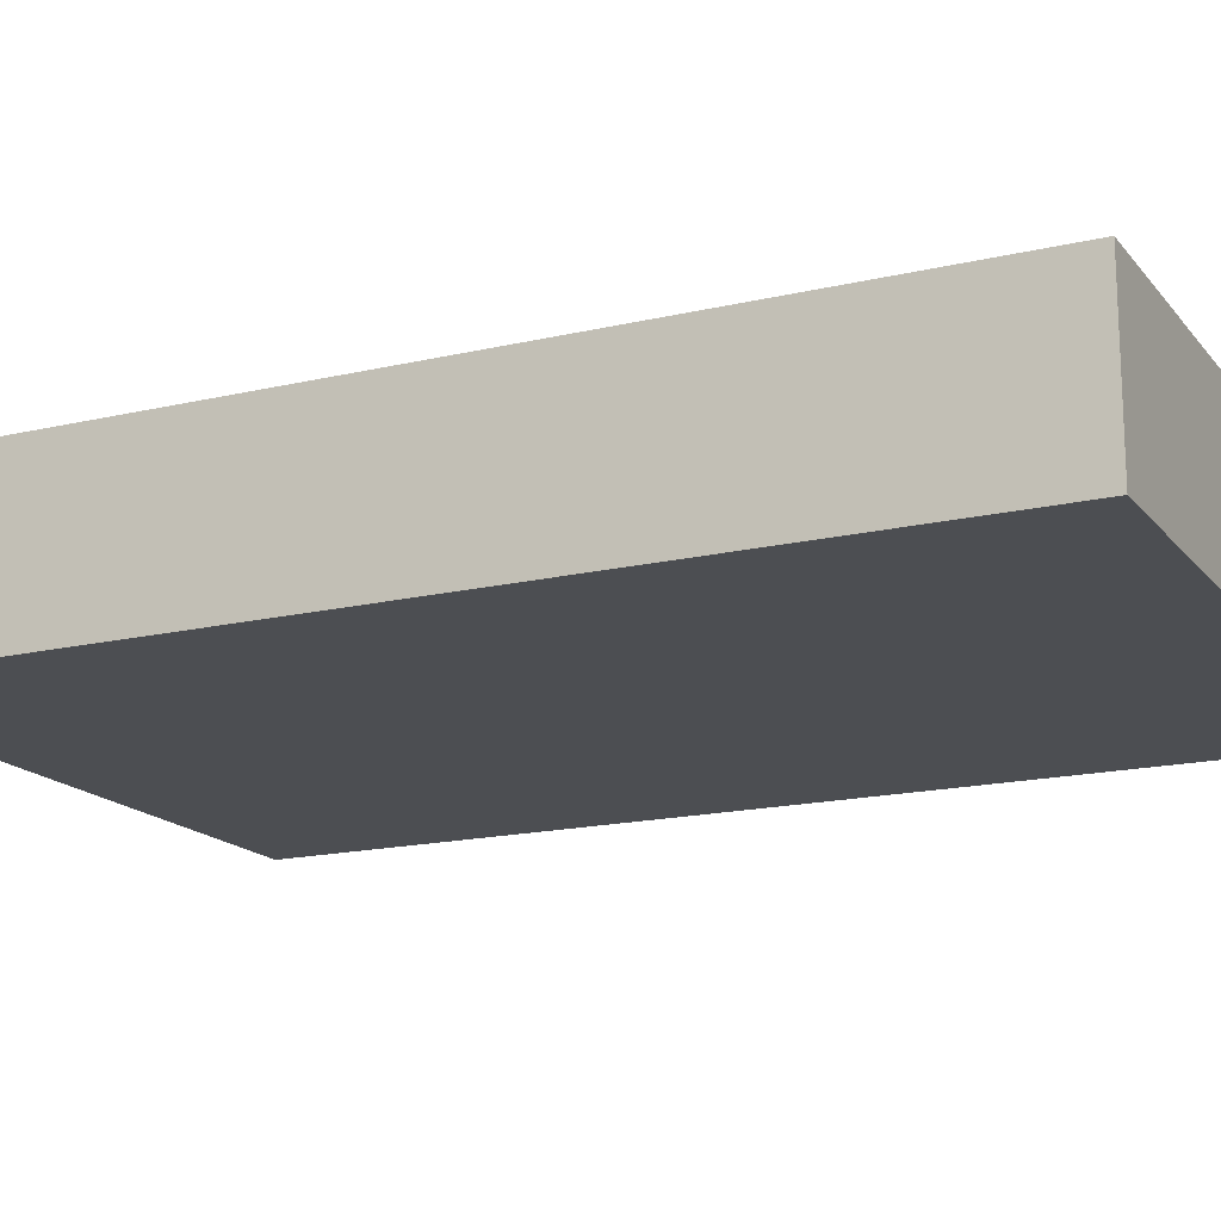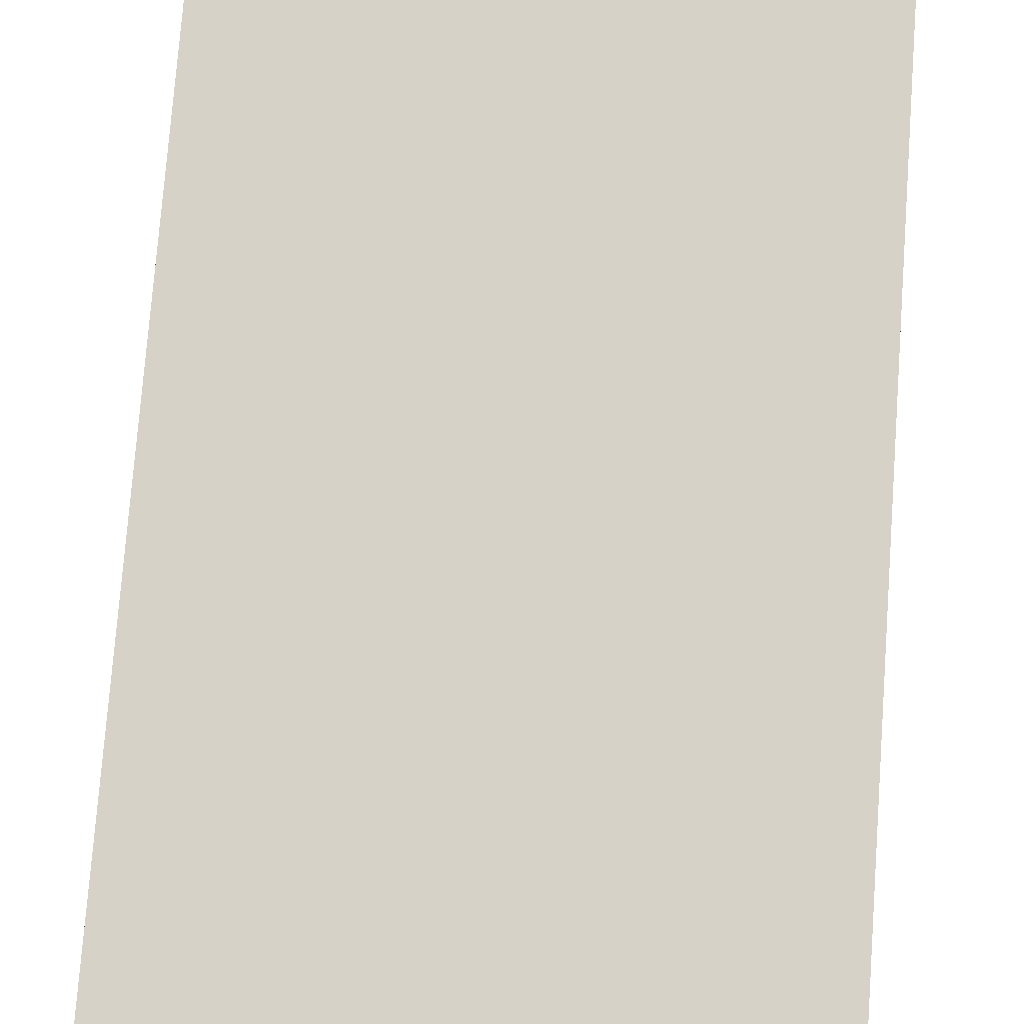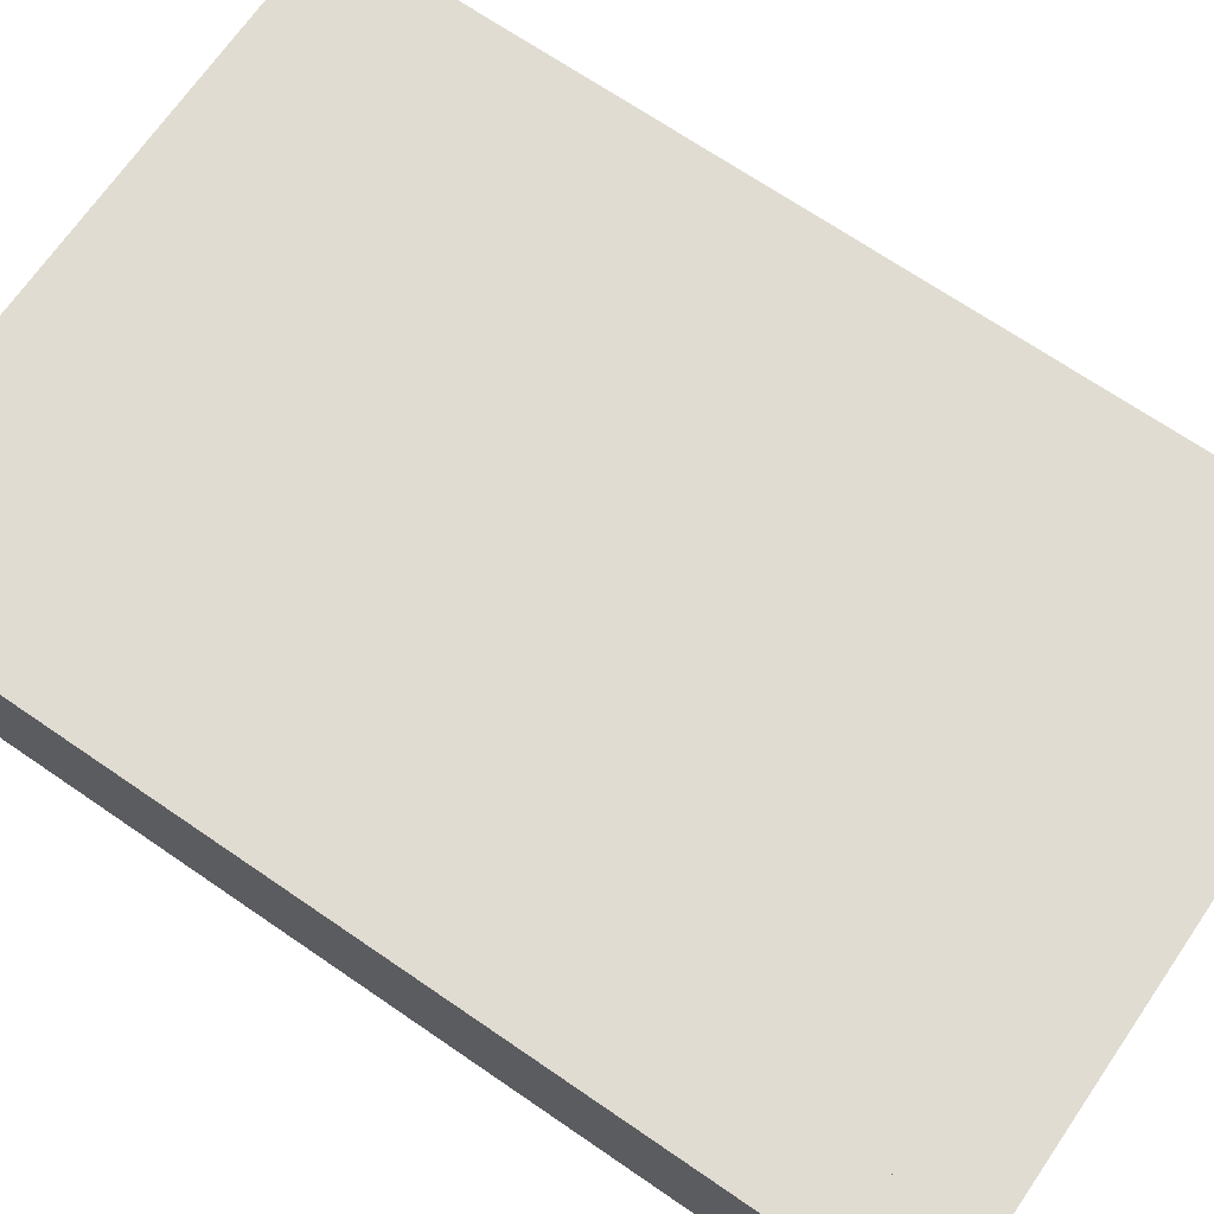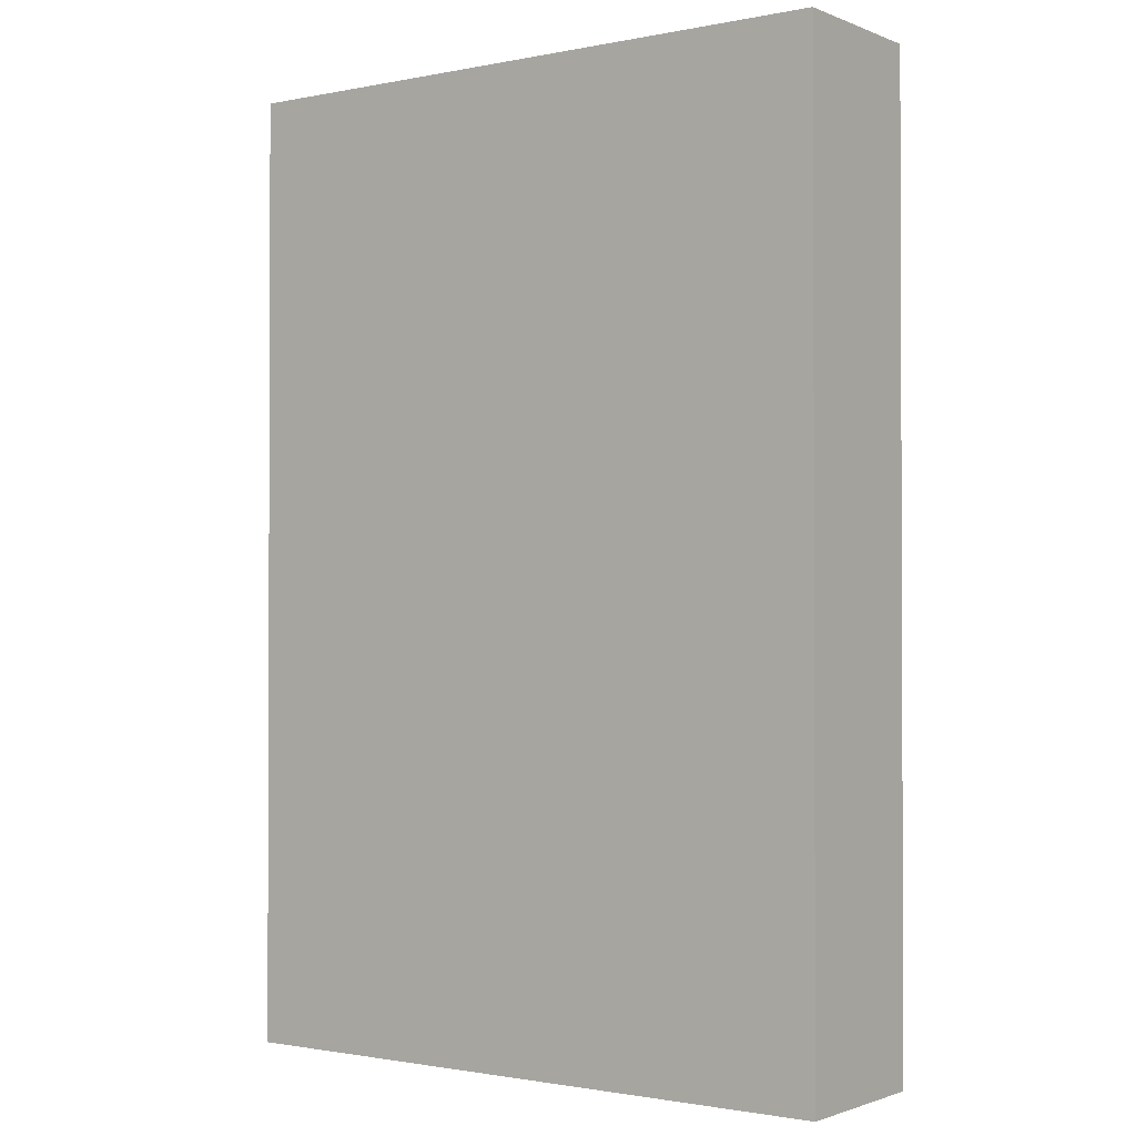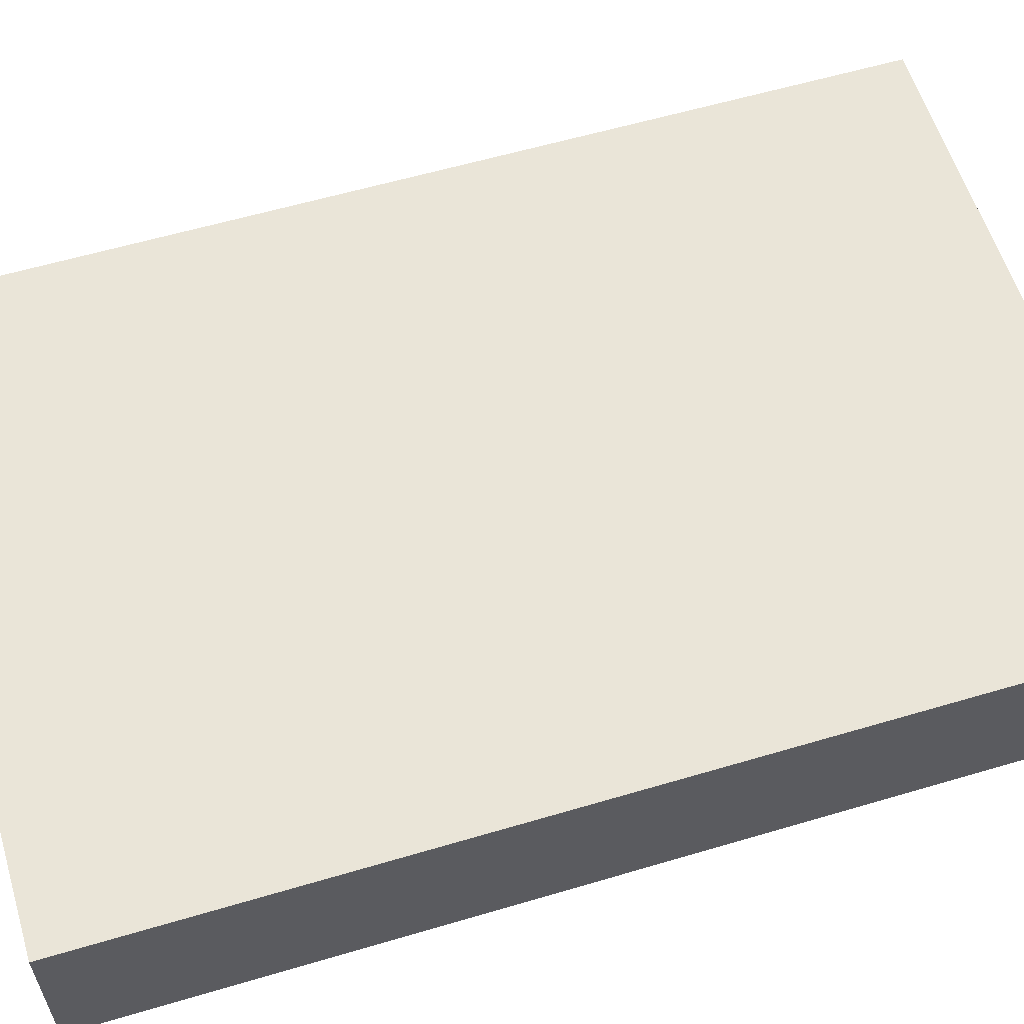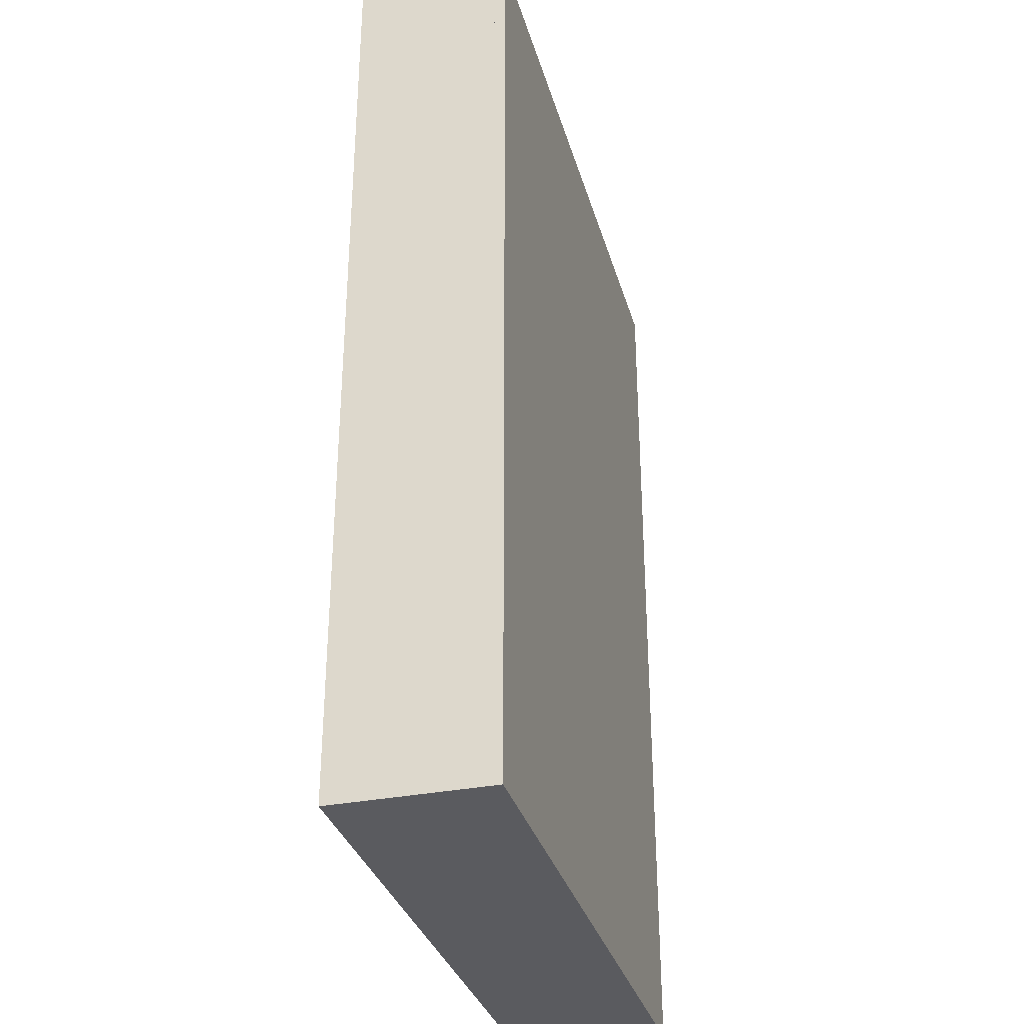
<metadata>
{"format":"obj","ext":"obj","renderer":"f3d","projection":"perspective","resolution":1024,"background":"white","views":[{"elev":-16.7,"azim":-64.4,"up":"+Z"},{"elev":78.4,"azim":4.3,"up":"+Z"},{"elev":69.2,"azim":124.5,"up":"+Z"},{"elev":-1.3,"azim":-144.0,"up":"+Y"},{"elev":58.9,"azim":73.0,"up":"+Z"},{"elev":-33.0,"azim":105.3,"up":"+Y"}]}
</metadata>
<code>
v 4 -5 1
v 4 -5 -1
v -4 -5 1
v -4 -5 -1
v -4 7 -1
v -4 7 1
v 4 7 -1
v 4 7 1
v 4 6 1
v 4 6 -1
v 3 6 1
v 3 6 -1
v 3 7 -1
v 3 7 1
f 3 2 1
f 2 3 4
f 3 5 4
f 5 3 6
f 5 2 4
f 2 5 7
f 8 3 1
f 3 8 6
f 8 2 7
f 2 8 1
f 5 8 7
f 8 5 6
f 11 10 9
f 10 11 12
f 11 13 12
f 13 11 14
f 13 10 12
f 10 13 7
f 8 11 9
f 11 8 14
f 8 10 7
f 10 8 9
f 13 8 7
f 8 13 14

</code>
